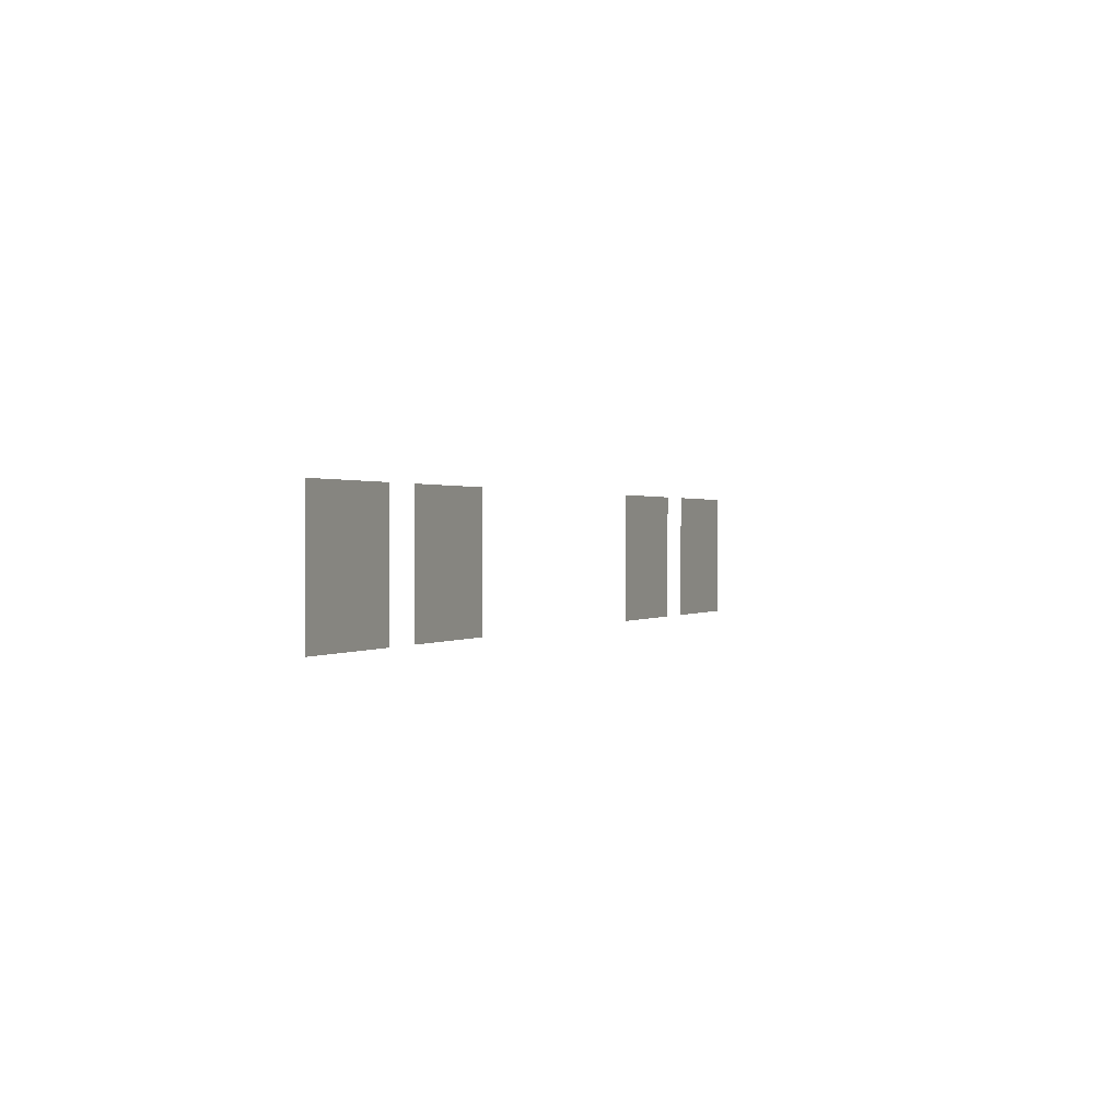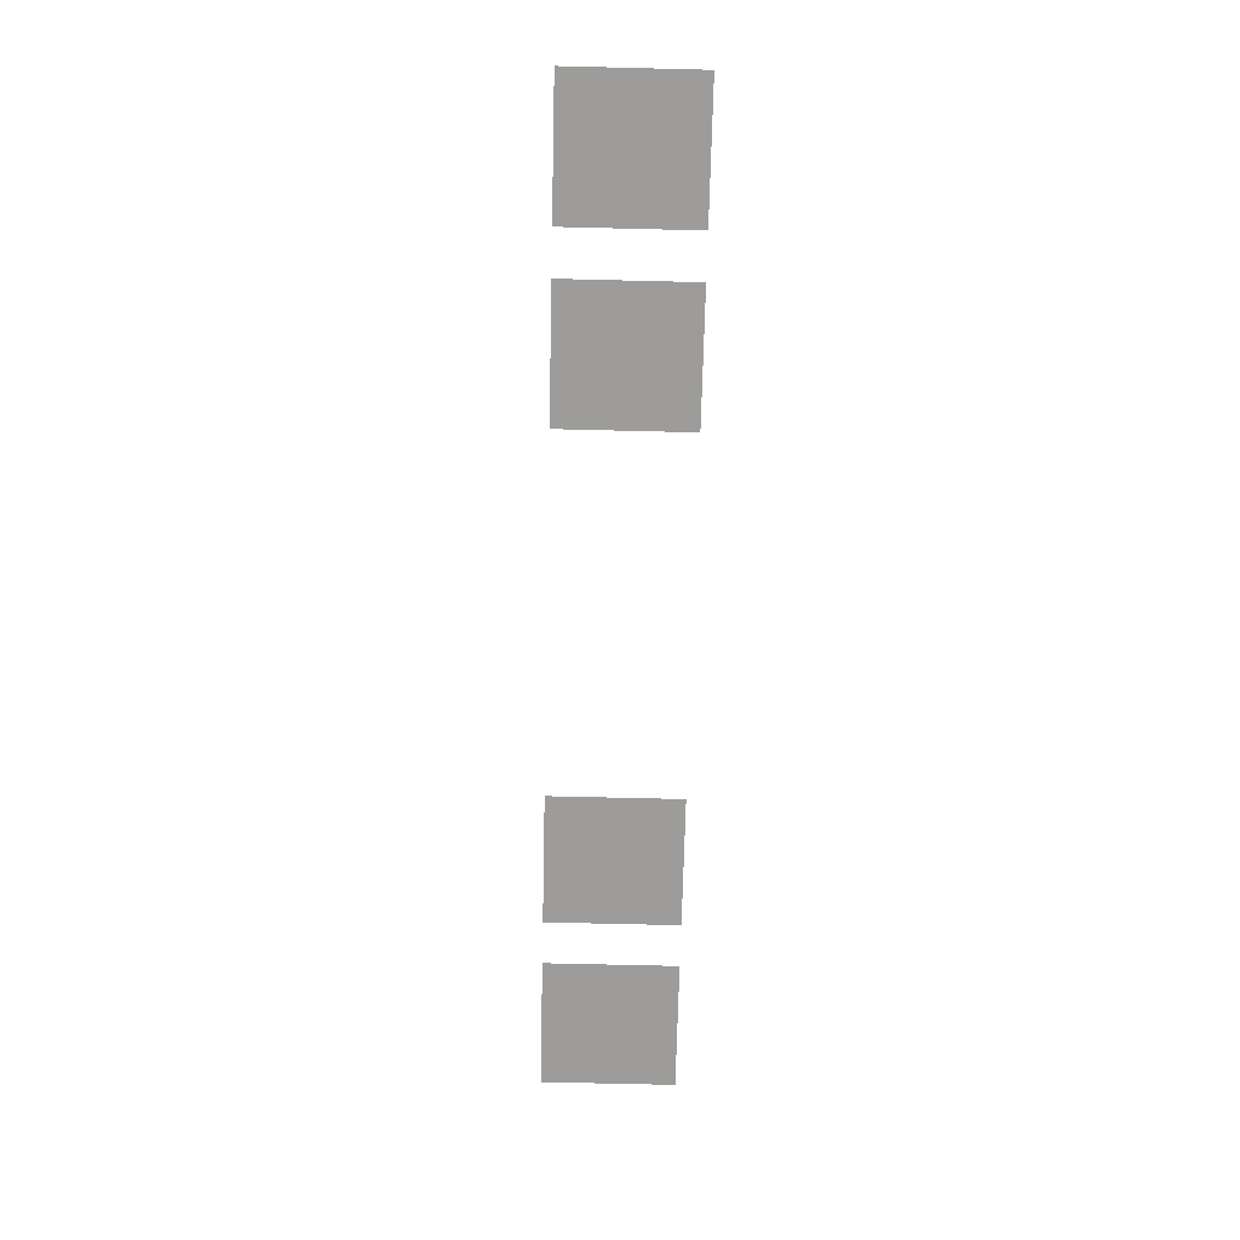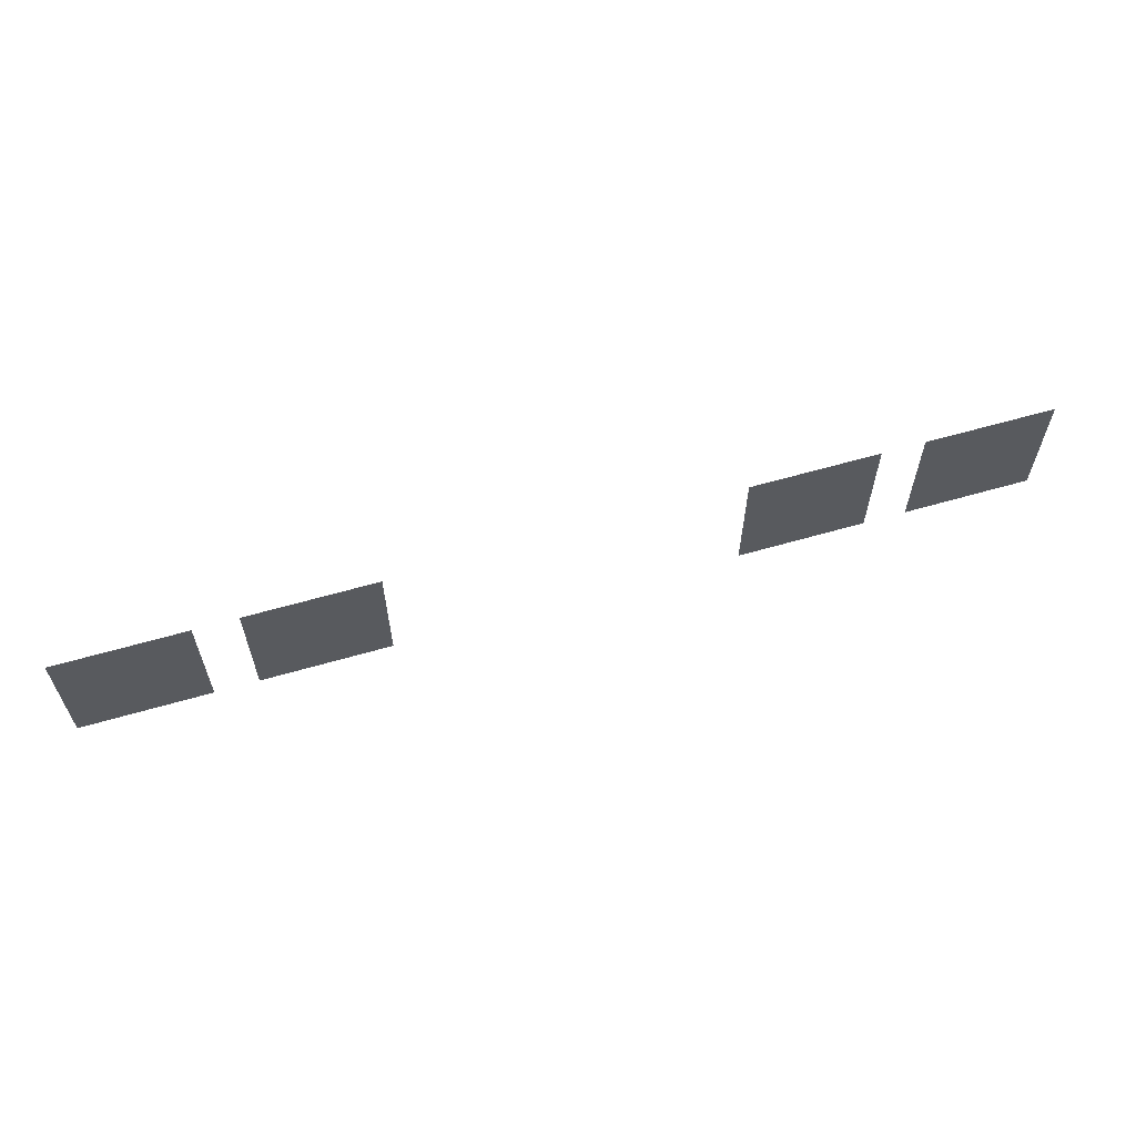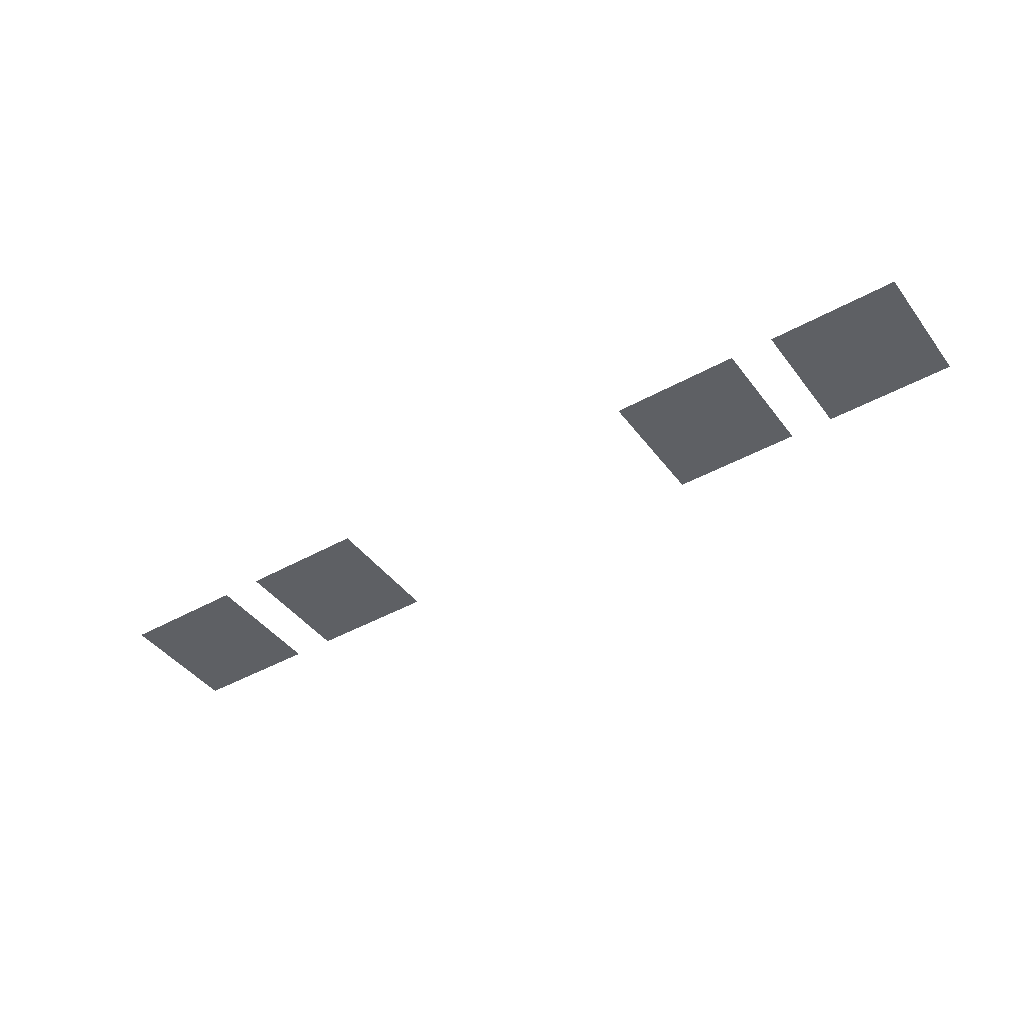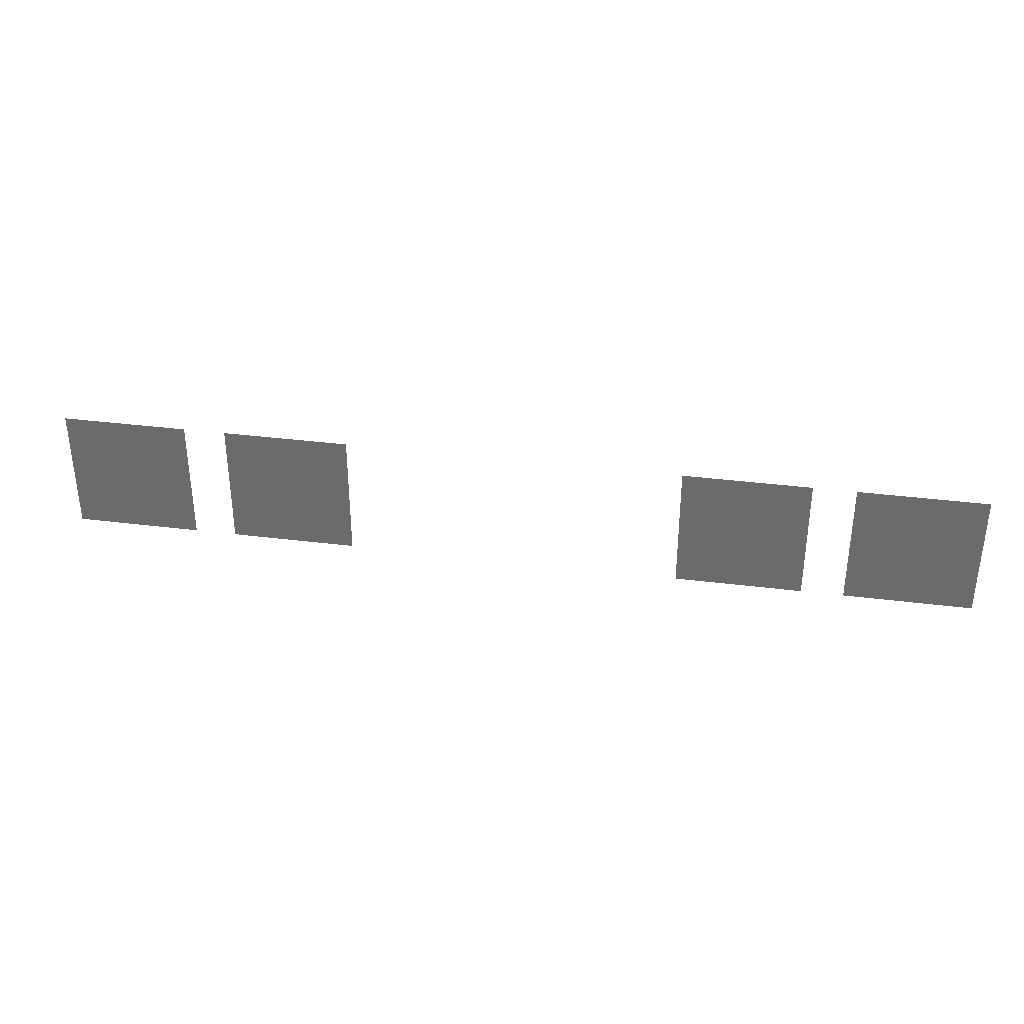
<metadata>
{"format":"obj","ext":"obj","renderer":"f3d","projection":"perspective","resolution":1024,"background":"white","views":[{"elev":0.7,"azim":112.8,"up":"+Y"},{"elev":-70.1,"azim":88.6,"up":"+Z"},{"elev":61.5,"azim":-16.4,"up":"+Y"},{"elev":-42.8,"azim":-146.2,"up":"+Z"},{"elev":35.4,"azim":-170.5,"up":"+Y"}]}
</metadata>
<code>
v -32000 -227200 0
v -35200 -227200 0
v -35200 -224000 0
v -32000 -224000 0
v -35200 -227200 0
v -38400 -227200 0
v -38400 -224000 0
v -35200 -224000 0
v -38400 -227200 0
v -41600 -227200 0
v -41600 -224000 0
v -38400 -224000 0
v -44800 -227200 0
v -48000 -227200 0
v -48000 -224000 0
v -44800 -224000 0
v -48000 -227200 0
v -51200 -227200 0
v -51200 -224000 0
v -48000 -224000 0
v -51200 -227200 0
v -54400 -227200 0
v -54400 -224000 0
v -51200 -224000 0
v -80000 -227200 0
v -83200 -227200 0
v -83200 -224000 0
v -80000 -224000 0
v -83200 -227200 0
v -86400 -227200 0
v -86400 -224000 0
v -83200 -224000 0
v -86400 -227200 0
v -89600 -227200 0
v -89600 -224000 0
v -86400 -224000 0
v -92800 -227200 0
v -96000 -227200 0
v -96000 -224000 0
v -92800 -224000 0
v -96000 -227200 0
v -99200 -227200 0
v -99200 -224000 0
v -96000 -224000 0
v -99200 -227200 0
v -102400 -227200 0
v -102400 -224000 0
v -99200 -224000 0
v -32000 -230400 0
v -35200 -230400 0
v -35200 -227200 0
v -32000 -227200 0
v -35200 -230400 0
v -38400 -230400 0
v -38400 -227200 0
v -35200 -227200 0
v -38400 -230400 0
v -41600 -230400 0
v -41600 -227200 0
v -38400 -227200 0
v -44800 -230400 0
v -48000 -230400 0
v -48000 -227200 0
v -44800 -227200 0
v -48000 -230400 0
v -51200 -230400 0
v -51200 -227200 0
v -48000 -227200 0
v -51200 -230400 0
v -54400 -230400 0
v -54400 -227200 0
v -51200 -227200 0
v -80000 -230400 0
v -83200 -230400 0
v -83200 -227200 0
v -80000 -227200 0
v -83200 -230400 0
v -86400 -230400 0
v -86400 -227200 0
v -83200 -227200 0
v -86400 -230400 0
v -89600 -230400 0
v -89600 -227200 0
v -86400 -227200 0
v -92800 -230400 0
v -96000 -230400 0
v -96000 -227200 0
v -92800 -227200 0
v -96000 -230400 0
v -99200 -230400 0
v -99200 -227200 0
v -96000 -227200 0
v -99200 -230400 0
v -102400 -230400 0
v -102400 -227200 0
v -99200 -227200 0
v -32000 -233600 0
v -35200 -233600 0
v -35200 -230400 0
v -32000 -230400 0
v -35200 -233600 0
v -38400 -233600 0
v -38400 -230400 0
v -35200 -230400 0
v -38400 -233600 0
v -41600 -233600 0
v -41600 -230400 0
v -38400 -230400 0
v -44800 -233600 0
v -48000 -233600 0
v -48000 -230400 0
v -44800 -230400 0
v -48000 -233600 0
v -51200 -233600 0
v -51200 -230400 0
v -48000 -230400 0
v -51200 -233600 0
v -54400 -233600 0
v -54400 -230400 0
v -51200 -230400 0
v -80000 -233600 0
v -83200 -233600 0
v -83200 -230400 0
v -80000 -230400 0
v -83200 -233600 0
v -86400 -233600 0
v -86400 -230400 0
v -83200 -230400 0
v -86400 -233600 0
v -89600 -233600 0
v -89600 -230400 0
v -86400 -230400 0
v -92800 -233600 0
v -96000 -233600 0
v -96000 -230400 0
v -92800 -230400 0
v -96000 -233600 0
v -99200 -233600 0
v -99200 -230400 0
v -96000 -230400 0
v -99200 -233600 0
v -102400 -233600 0
v -102400 -230400 0
v -99200 -230400 0
g CoinCollecteMap2_mesh_0168
f 1 2 3 4
f 5 6 7 8
f 9 10 11 12
f 13 14 15 16
f 17 18 19 20
f 21 22 23 24
f 25 26 27 28
f 29 30 31 32
f 33 34 35 36
f 37 38 39 40
f 41 42 43 44
f 45 46 47 48
f 49 50 51 52
f 53 54 55 56
f 57 58 59 60
f 61 62 63 64
f 65 66 67 68
f 69 70 71 72
f 73 74 75 76
f 77 78 79 80
f 81 82 83 84
f 85 86 87 88
f 89 90 91 92
f 93 94 95 96
f 97 98 99 100
f 101 102 103 104
f 105 106 107 108
f 109 110 111 112
f 113 114 115 116
f 117 118 119 120
f 121 122 123 124
f 125 126 127 128
f 129 130 131 132
f 133 134 135 136
f 137 138 139 140
f 141 142 143 144

</code>
